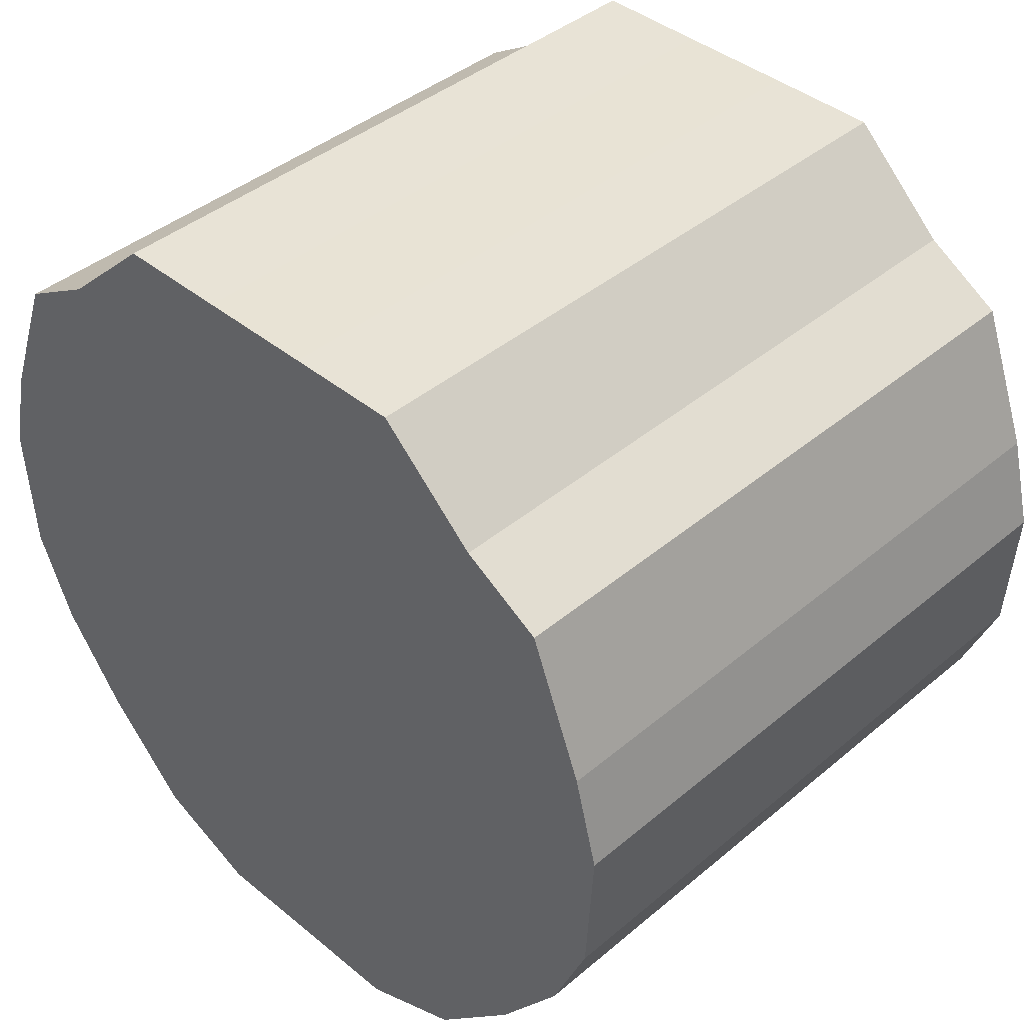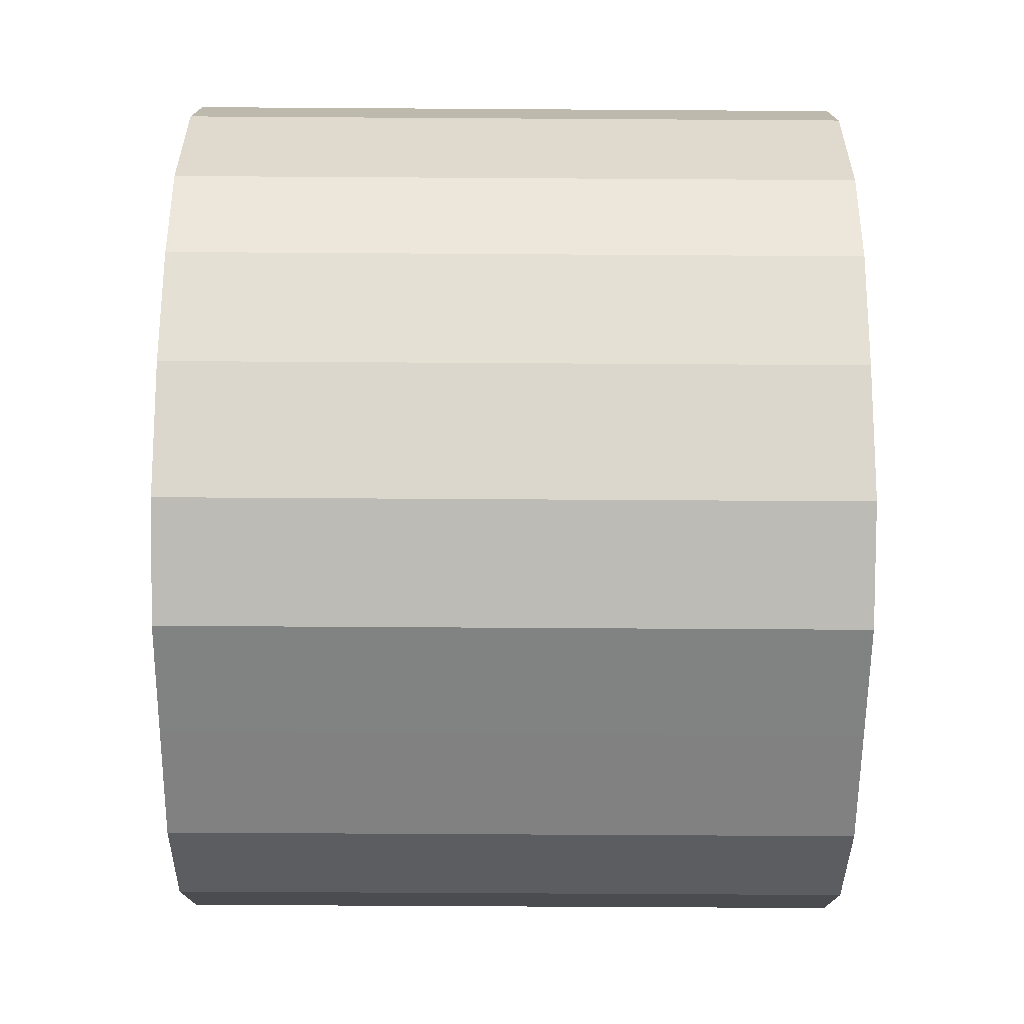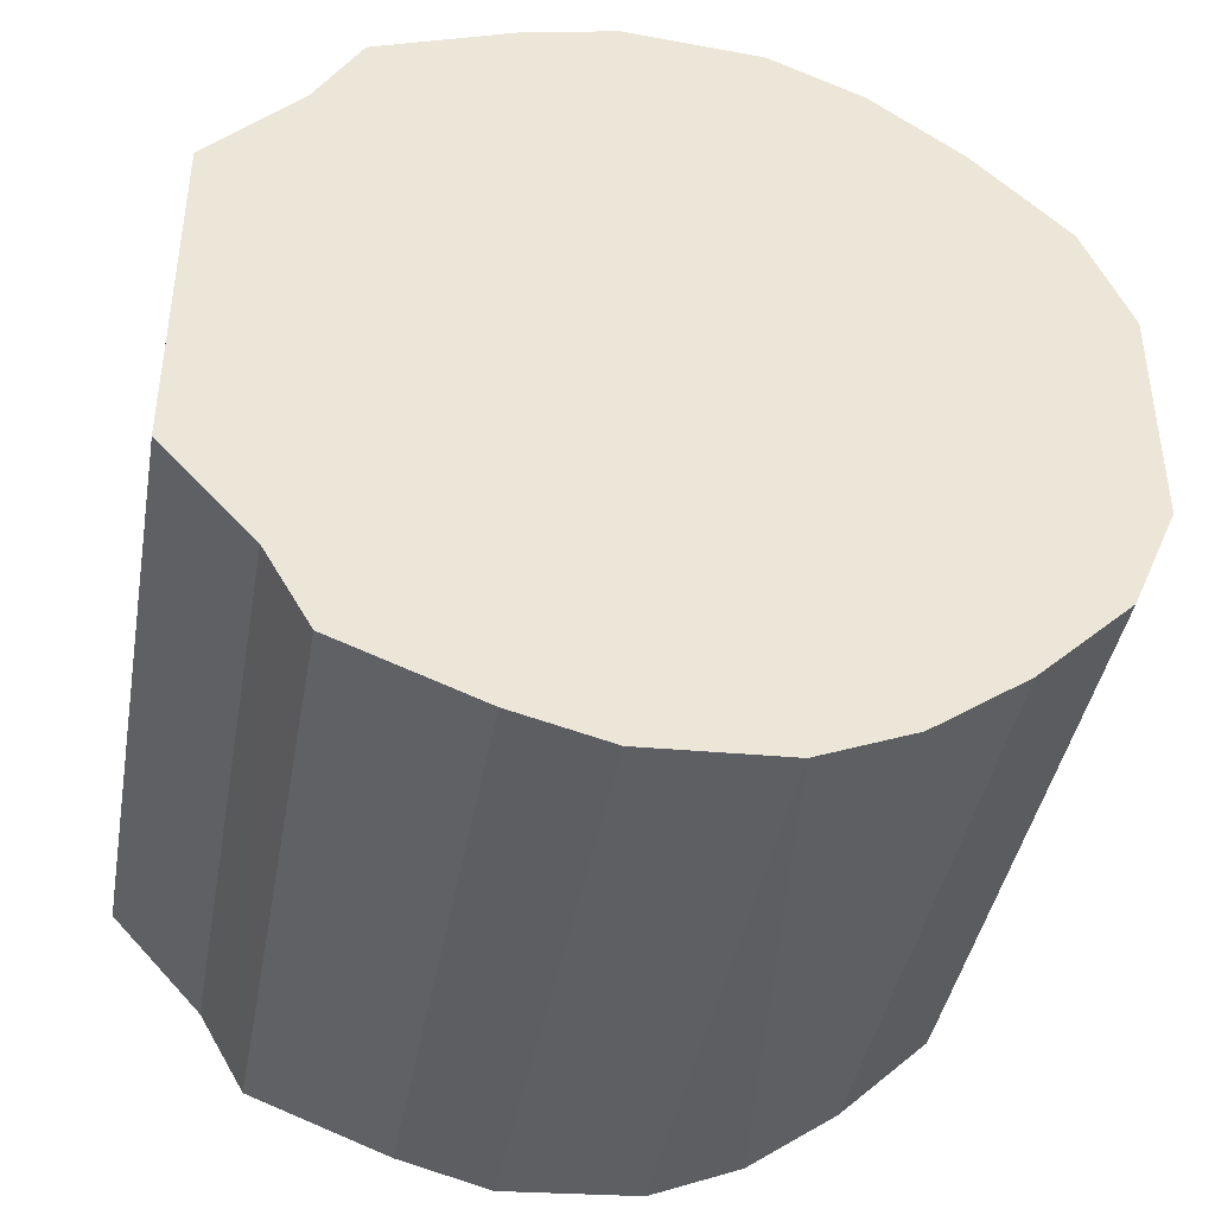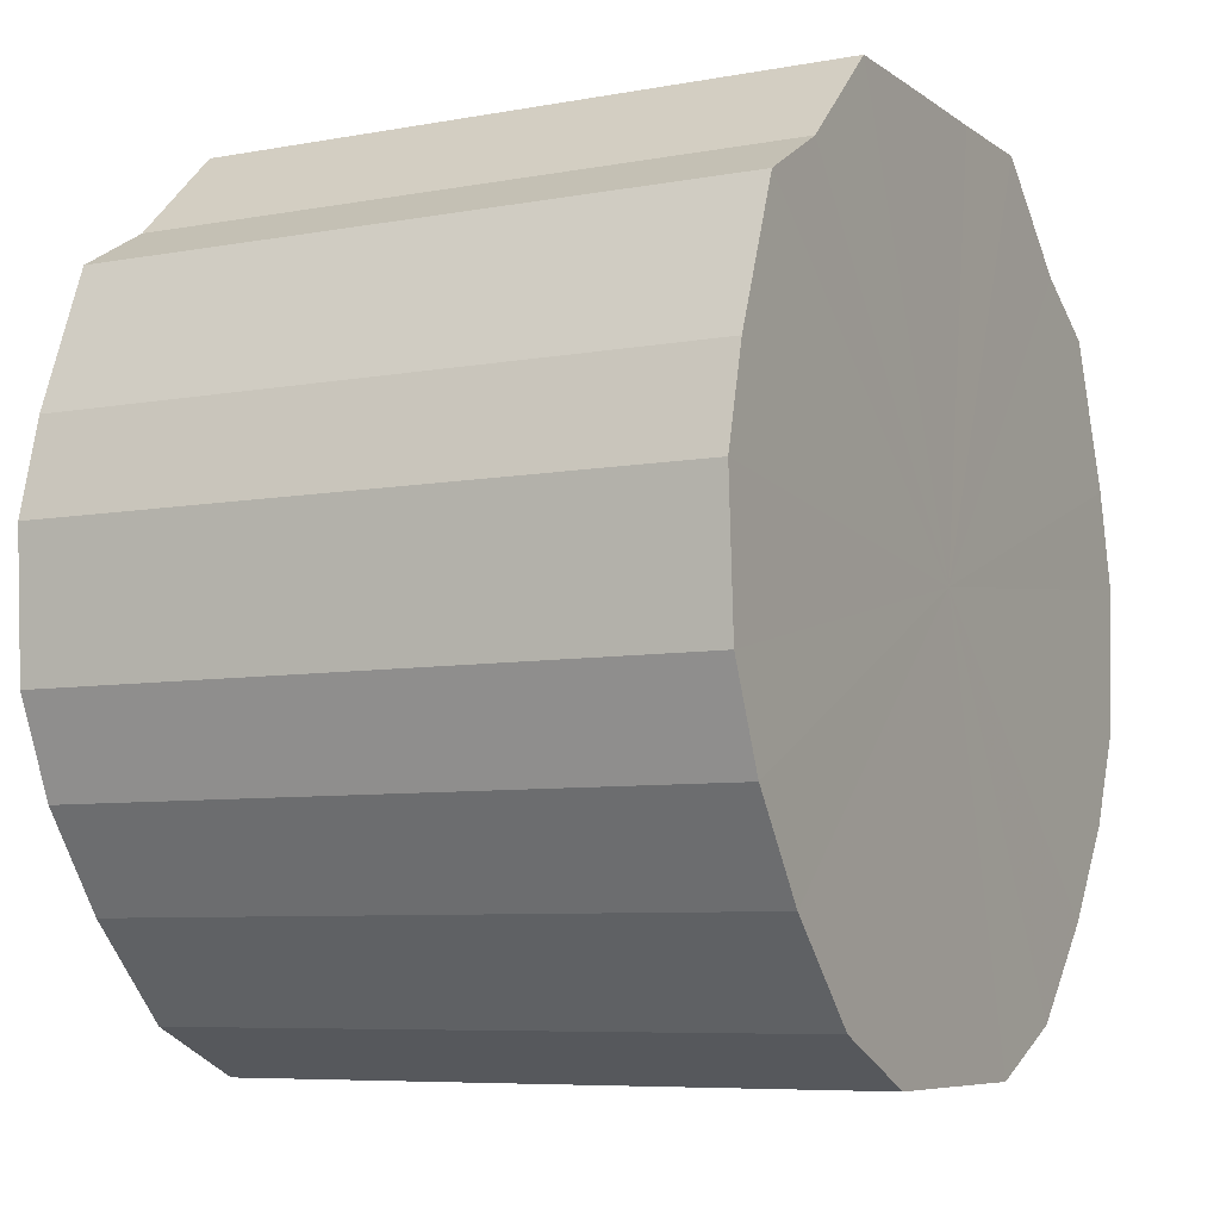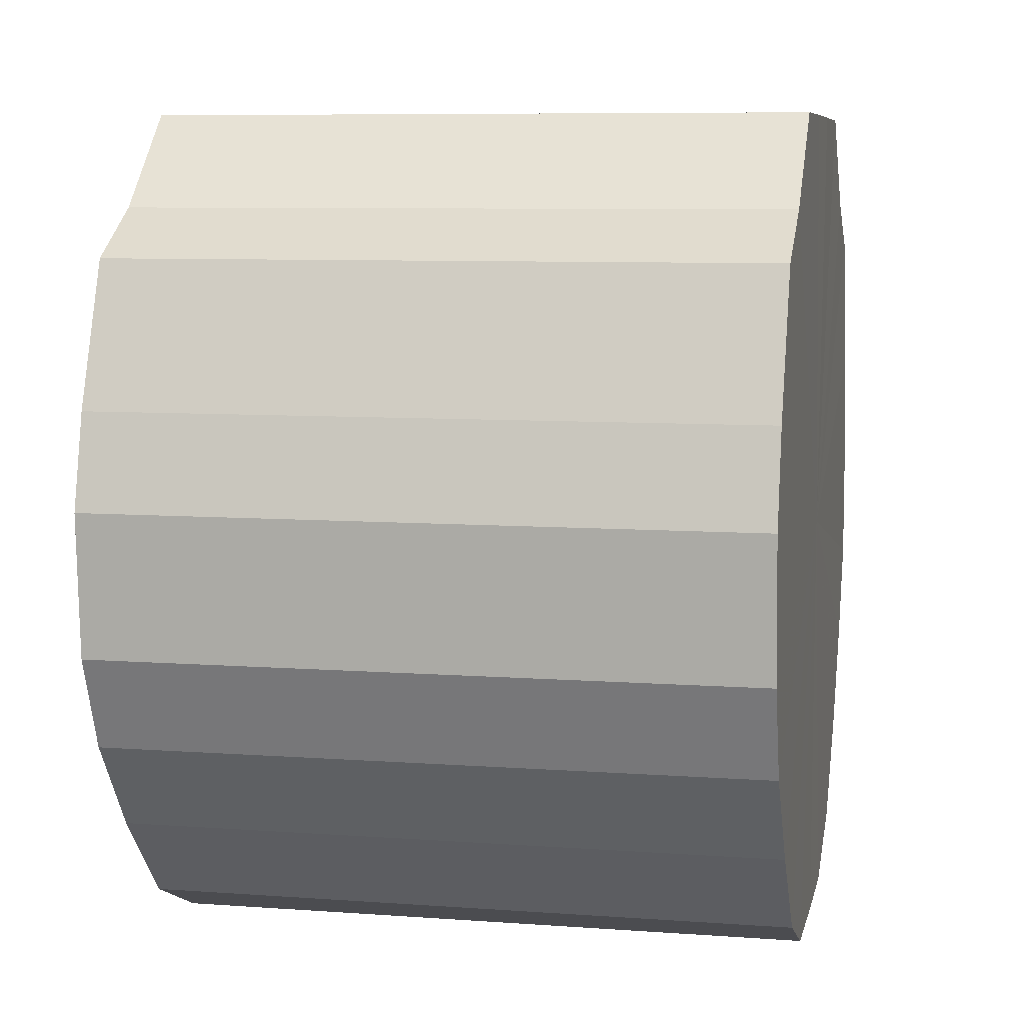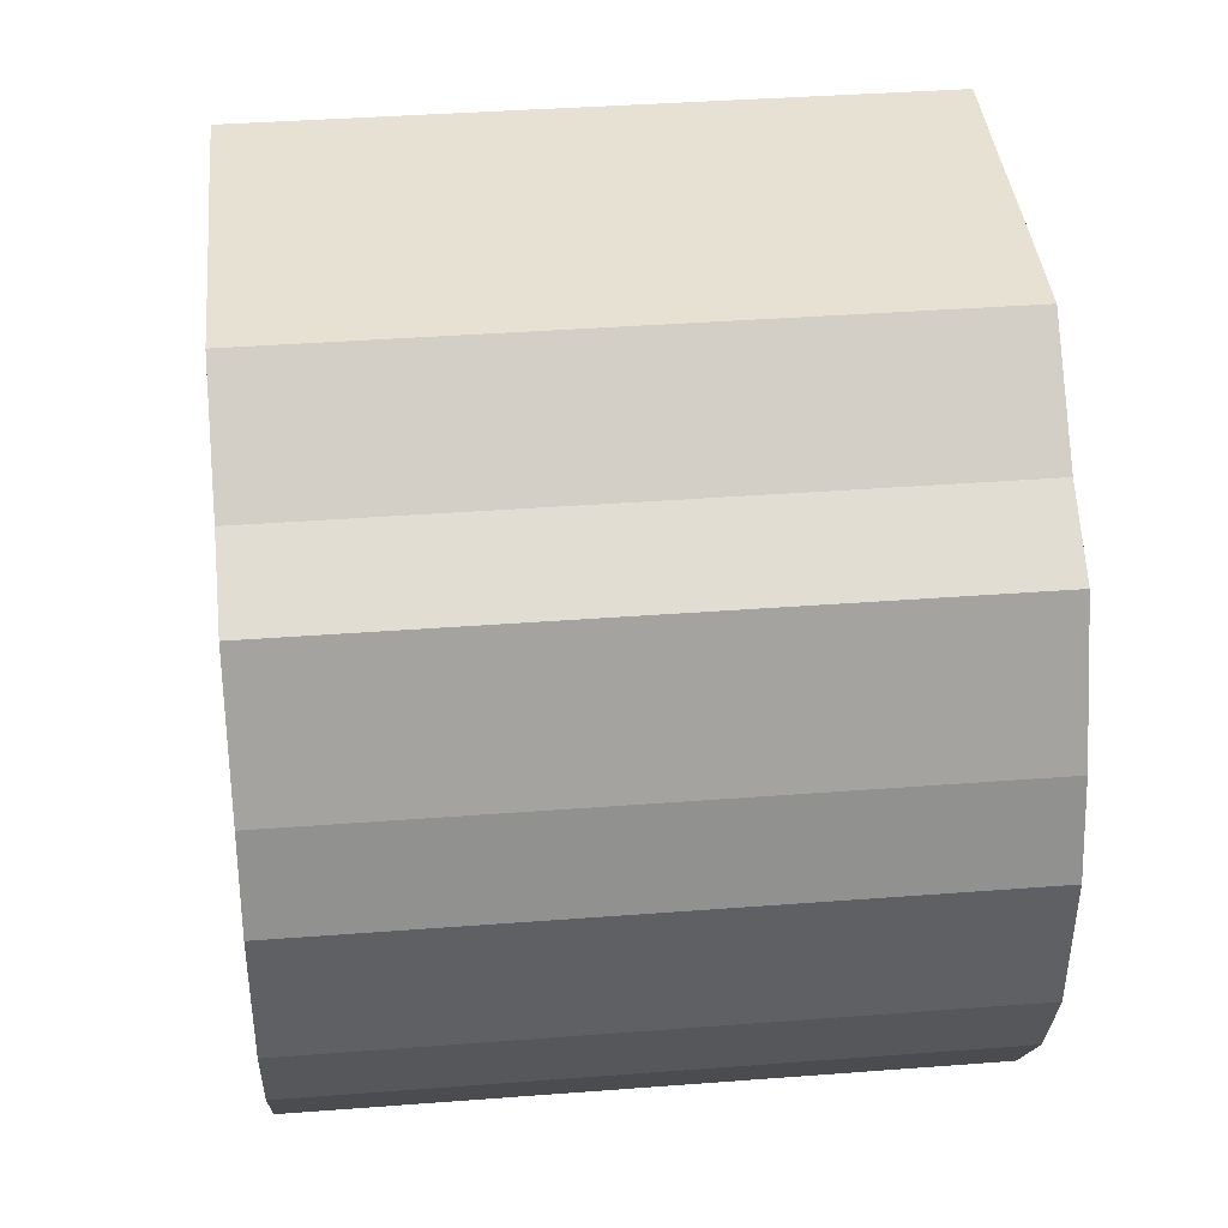
<metadata>
{"format":"obj","ext":"obj","renderer":"f3d","projection":"perspective","resolution":1024,"background":"white","views":[{"elev":41.5,"azim":134.7,"up":"+Y"},{"elev":-60.6,"azim":-0.4,"up":"+Y"},{"elev":-41.5,"azim":-100.1,"up":"+Z"},{"elev":-7.0,"azim":-151.8,"up":"+Y"},{"elev":7.7,"azim":-168.4,"up":"+Y"},{"elev":38.8,"azim":-5.5,"up":"+Y"}]}
</metadata>
<code>
o 9859
v 2245 1852 7.307
v 2245 1852 7.282
v 2245 1852 7.307
v 2245 1852 7.259
v 2245 1852 7.282
v 2245 1852 7.332
v 2245 1852 7.332
v 2245 1852 7.24
v 2245 1852 7.259
v 2245 1852 7.355
v 2245 1852 7.355
v 2245 1852 7.225
v 2245 1852 7.24
v 2245 1852 7.374
v 2245 1852 7.374
v 2245 1852 7.217
v 2245 1852 7.225
v 2245 1852 7.389
v 2245 1852 7.389
v 2245 1852 7.215
v 2245 1852 7.217
v 2245 1852 7.397
v 2245 1852 7.397
v 2245 1852 7.22
v 2245 1852 7.215
v 2245 1852 7.399
v 2245 1852 7.399
v 2245 1852 7.232
v 2245 1852 7.22
v 2245 1852 7.394
v 2245 1852 7.394
v 2245 1852 7.249
v 2245 1852 7.232
v 2245 1852 7.382
v 2245 1852 7.382
v 2245 1852 7.271
v 2245 1852 7.249
v 2245 1852 7.365
v 2245 1852 7.365
v 2245 1852 7.295
v 2245 1852 7.271
v 2245 1852 7.344
v 2245 1852 7.344
v 2245 1852 7.32
v 2245 1852 7.295
v 2245 1852 7.32
v 2245 1852 7.307
v 2245 1852 7.282
v 2245 1852 7.282
v 2245 1852 7.259
v 2245 1852 7.259
v 2245 1852 7.332
v 2245 1852 7.307
v 2245 1852 7.355
v 2245 1852 7.332
v 2245 1852 7.24
v 2245 1852 7.24
v 2245 1852 7.374
v 2245 1852 7.355
v 2245 1852 7.389
v 2245 1852 7.374
v 2245 1852 7.225
v 2245 1852 7.225
v 2245 1852 7.397
v 2245 1852 7.389
v 2245 1852 7.399
v 2245 1852 7.397
v 2245 1852 7.217
v 2245 1852 7.217
v 2245 1852 7.394
v 2245 1852 7.399
v 2245 1852 7.382
v 2245 1852 7.394
v 2245 1852 7.215
v 2245 1852 7.215
v 2245 1852 7.365
v 2245 1852 7.382
v 2245 1852 7.344
v 2245 1852 7.365
v 2245 1852 7.22
v 2245 1852 7.22
v 2245 1852 7.32
v 2245 1852 7.344
v 2245 1852 7.295
v 2245 1852 7.32
v 2245 1852 7.232
v 2245 1852 7.232
v 2245 1852 7.271
v 2245 1852 7.295
v 2245 1852 7.249
v 2245 1852 7.271
v 2245 1852 7.249
v 2245 1852 7.307
v 2245 1852 7.282
v 2245 1852 7.307
v 2245 1852 7.259
v 2245 1852 7.332
v 2245 1852 7.24
v 2245 1852 7.355
v 2245 1852 7.225
v 2245 1852 7.374
v 2245 1852 7.217
v 2245 1852 7.389
v 2245 1852 7.215
v 2245 1852 7.397
v 2245 1852 7.22
v 2245 1852 7.399
v 2245 1852 7.232
v 2245 1852 7.394
v 2245 1852 7.249
v 2245 1852 7.382
v 2245 1852 7.271
v 2245 1852 7.365
v 2245 1852 7.295
v 2245 1852 7.344
v 2245 1852 7.32
v 2245 1852 7.307
v 2245 1852 7.307
v 2245 1852 7.282
v 2245 1852 7.332
v 2245 1852 7.259
v 2245 1852 7.355
v 2245 1852 7.24
v 2245 1852 7.374
v 2245 1852 7.225
v 2245 1852 7.389
v 2245 1852 7.217
v 2245 1852 7.397
v 2245 1852 7.215
v 2245 1852 7.399
v 2245 1852 7.22
v 2245 1852 7.394
v 2245 1852 7.232
v 2245 1852 7.382
v 2245 1852 7.249
v 2245 1852 7.365
v 2245 1852 7.271
v 2245 1852 7.344
v 2245 1852 7.295
v 2245 1852 7.32
f 1 2 3
f 2 4 5
f 6 1 7
f 4 8 9
f 10 6 11
f 8 12 13
f 14 10 15
f 12 16 17
f 18 14 19
f 16 20 21
f 22 18 23
f 20 24 25
f 26 22 27
f 24 28 29
f 30 26 31
f 28 32 33
f 34 30 35
f 32 36 37
f 38 34 39
f 36 40 41
f 42 38 43
f 40 44 45
f 44 42 46
f 47 48 49
f 49 50 51
f 52 53 47
f 54 55 52
f 51 56 57
f 58 59 54
f 60 61 58
f 57 62 63
f 64 65 60
f 66 67 64
f 63 68 69
f 70 71 66
f 72 73 70
f 69 74 75
f 76 77 72
f 78 79 76
f 75 80 81
f 82 83 78
f 84 85 82
f 81 86 87
f 88 89 84
f 90 91 88
f 87 92 90
f 93 94 95
f 93 96 94
f 93 95 97
f 93 98 96
f 93 97 99
f 93 100 98
f 93 99 101
f 93 102 100
f 93 101 103
f 93 104 102
f 93 103 105
f 93 106 104
f 93 105 107
f 93 108 106
f 93 107 109
f 93 110 108
f 93 109 111
f 93 112 110
f 93 111 113
f 93 114 112
f 93 113 115
f 93 116 114
f 93 115 116
f 117 118 119
f 117 120 118
f 117 119 121
f 117 122 120
f 117 121 123
f 117 124 122
f 117 123 125
f 117 126 124
f 117 125 127
f 117 128 126
f 117 127 129
f 117 130 128
f 117 129 131
f 117 132 130
f 117 131 133
f 117 134 132
f 117 133 135
f 117 136 134
f 117 135 137
f 117 138 136
f 117 137 139
f 117 140 138
f 117 139 140

</code>
